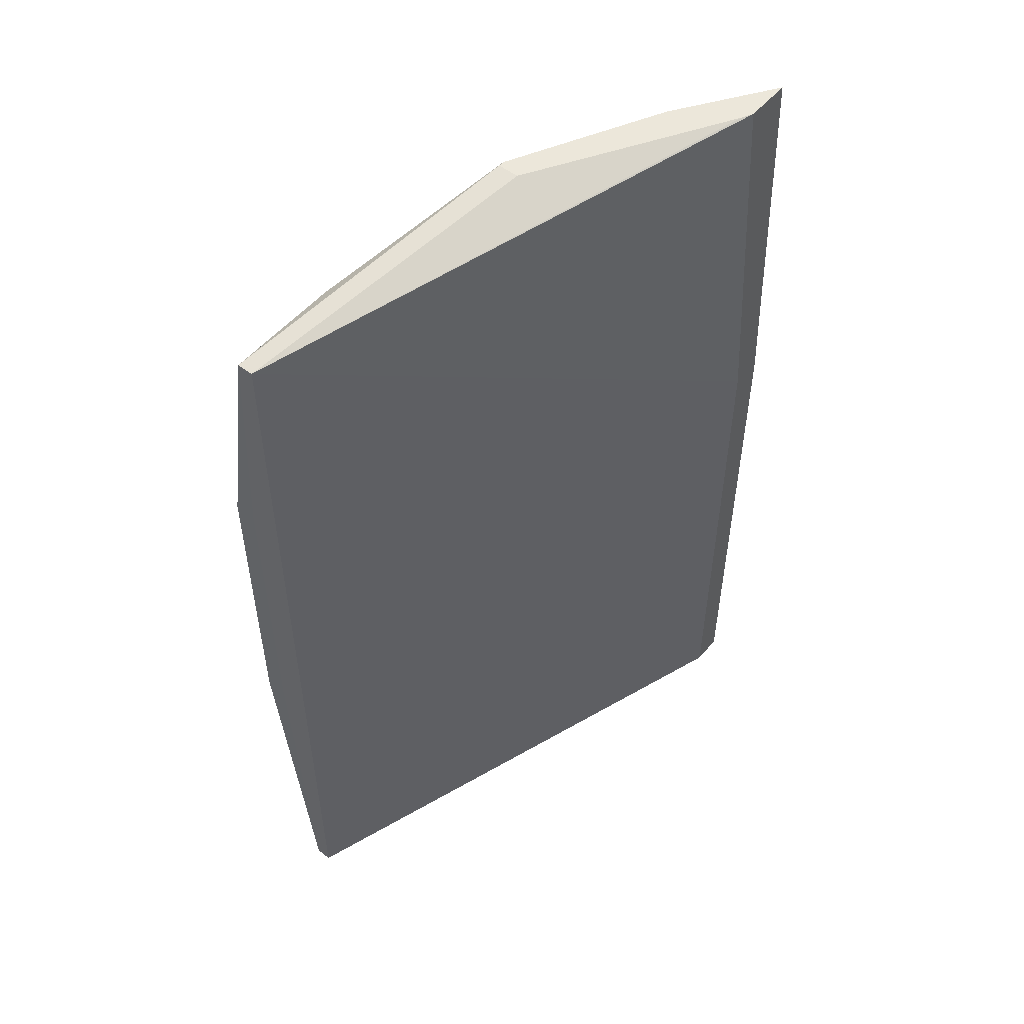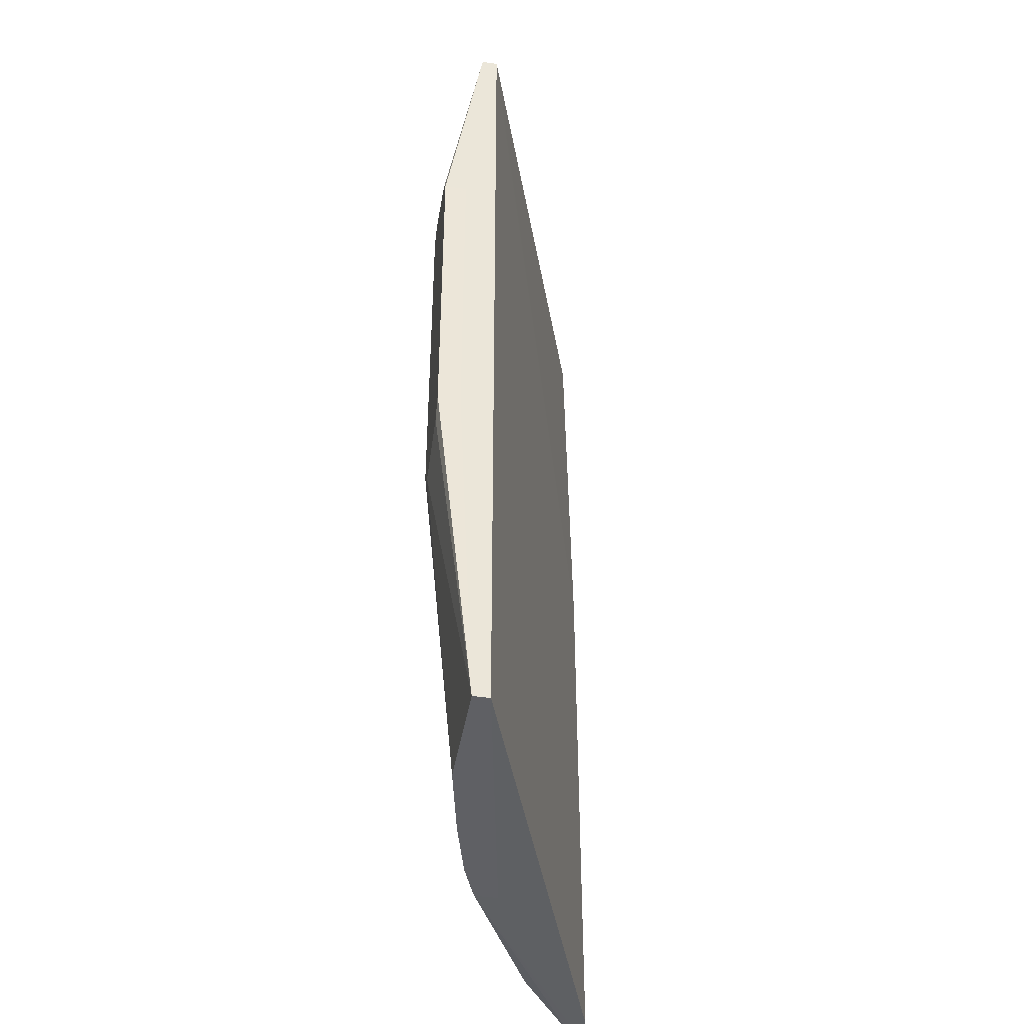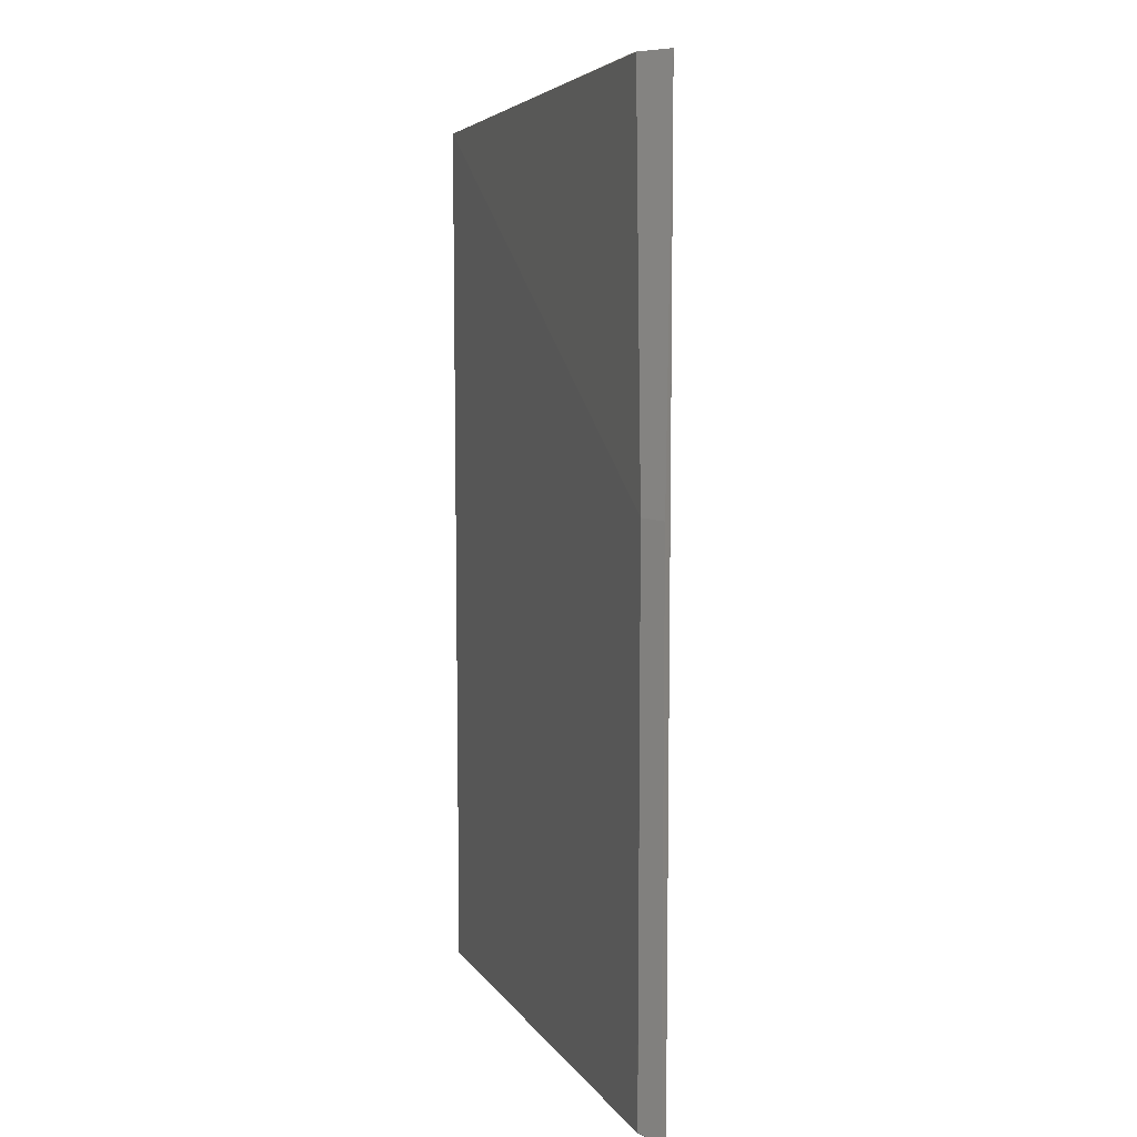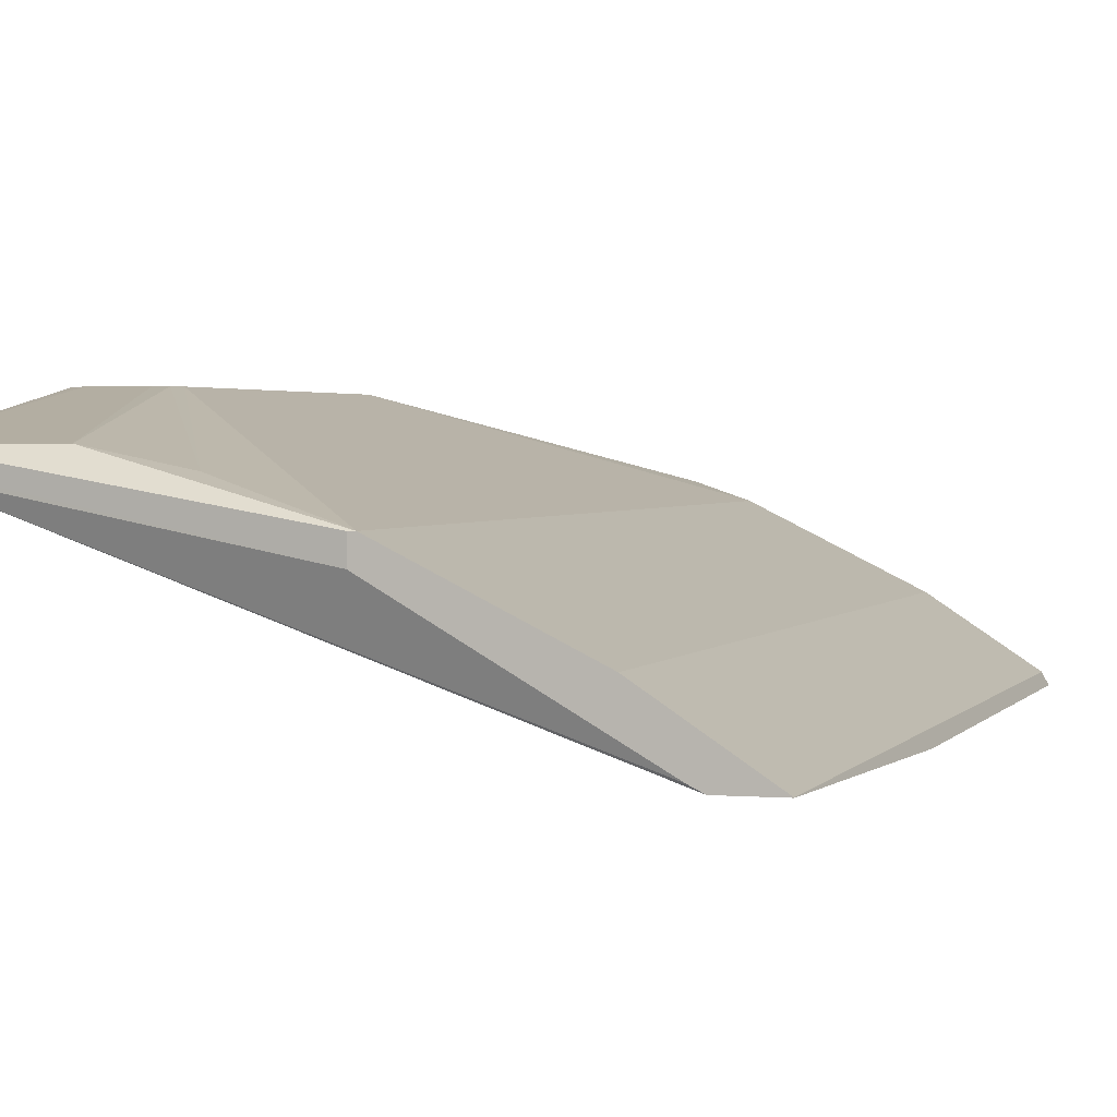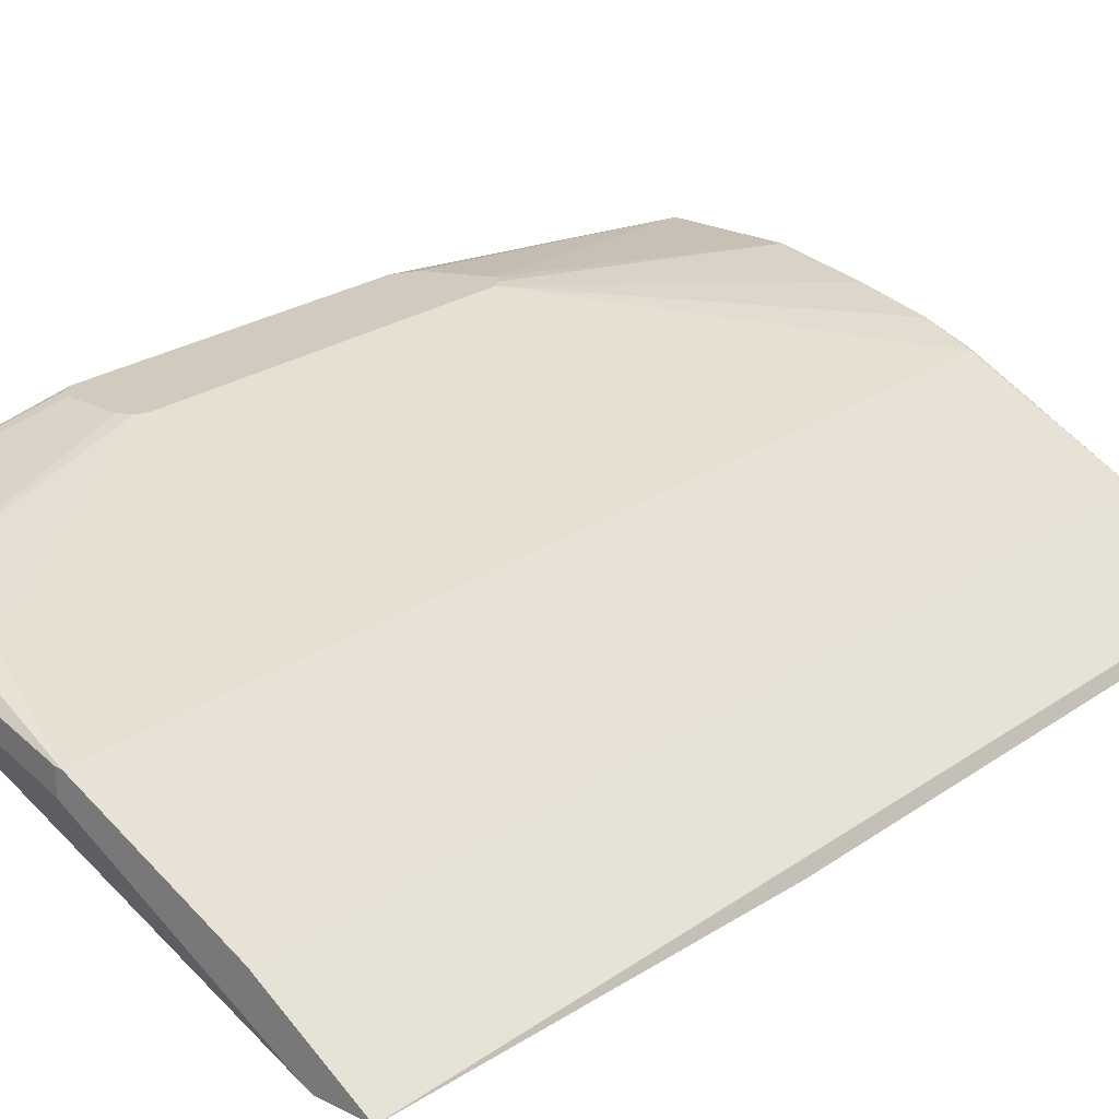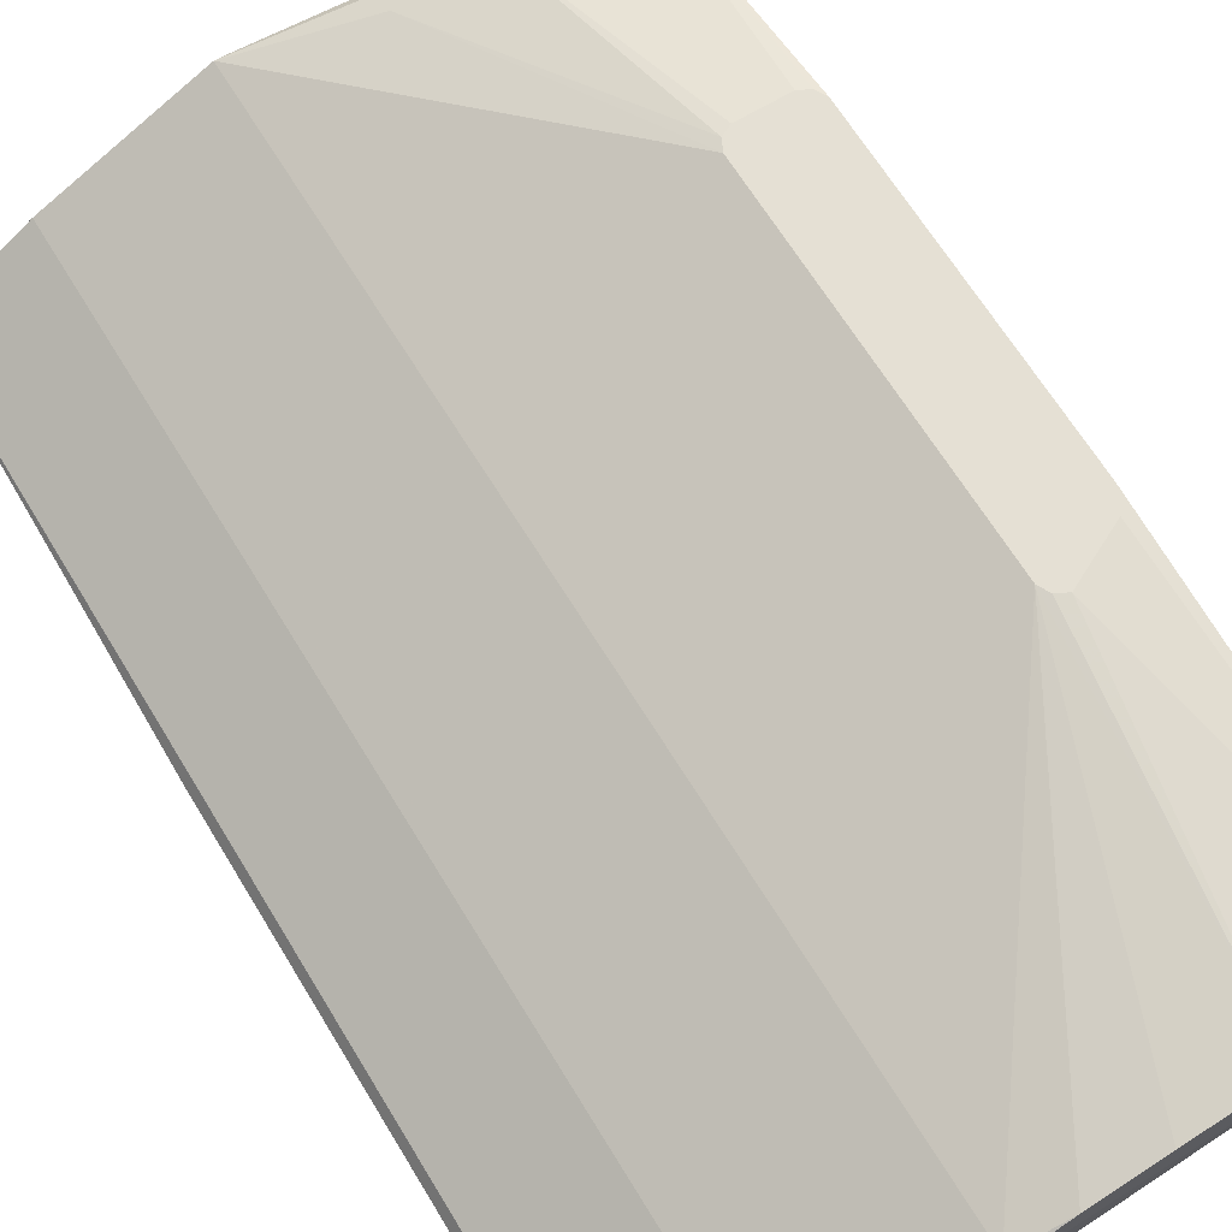
<metadata>
{"format":"obj","ext":"obj","renderer":"f3d","projection":"perspective","resolution":1024,"background":"white","views":[{"elev":53.1,"azim":-50.6,"up":"+Z"},{"elev":-43.2,"azim":-99.5,"up":"+Z"},{"elev":8.6,"azim":51.3,"up":"+Z"},{"elev":2.1,"azim":16.6,"up":"+Y"},{"elev":23.4,"azim":40.4,"up":"+Y"},{"elev":65.6,"azim":148.8,"up":"+Y"}]}
</metadata>
<code>
v 0.2811 -0.1479 0.4684
v 0.4641 -0.2764 0.4684
v 0.508 -0.2764 0.4684
v 0.5131 -0.2862 0.1049
v 0.5131 -0.2862 -0.4095
v 0.4835 -0.2862 0.1049
v -0.0001687 -0.1183 0.4254
v -0.0002227 -0.1183 0.4144
v -0.0002227 -0.1147 0.4254
v 0.2757 -0.1674 0.4684
v 0.4537 -0.2712 0.4684
v 0.2757 -0.1479 0.4684
v -0.0002227 -0.1036 0.4254
v -0.0002227 -0.08926 0.2071
v 2.04e-05 -0.06914 0.2071
v 0.004936 -0.06914 0.217
v 0.01479 -0.06914 0.2219
v 0.1036 -0.1036 0.4254
v 0.1775 -0.1183 0.4254
v 0.06906 -0.06914 0.217
v 0.07397 -0.06914 0.2071
v 0.07397 -0.06914 -0.1183
v 2.04e-05 -0.06914 -0.08871
v 0.0592 -0.06914 0.2219
v -0.0002227 -0.08926 -0.08871
v -0.0002227 -0.1184 -0.4143
v -0.0002227 -0.1036 -0.4143
v 0.1036 -0.1036 -0.4143
v 0.0592 -0.06914 -0.1331
v 0.06906 -0.06914 -0.1282
v 0.009879 -0.06914 -0.1084
v 0.1775 -0.1183 -0.4143
v 0.2367 -0.1331 -0.4143
v 0.2811 -0.1479 -0.4095
v 0.2757 -0.1479 -0.4143
v 0.2757 -0.1688 -0.4143
v 0.5079 -0.2761 -0.4095
v 0.4191 -0.217 -0.4095
v 0.419 -0.2169 0.4684
v 0.5079 -0.2761 0.4684
v 0.4832 -0.286 -0.4095
v 0.4835 -0.2862 -0.4091
f 35 37 5
f 35 5 36
f 35 36 33
f 35 33 34
f 34 33 22
f 32 22 33
f 32 33 28
f 32 28 22
f 30 29 22
f 31 29 27
f 31 27 23
f 31 23 29
f 29 23 22
f 30 22 28
f 30 28 29
f 29 28 27
f 35 38 37
f 27 25 23
f 35 34 38
f 28 33 26
f 40 38 39
f 27 28 26
f 8 9 26
f 8 26 6
f 42 41 5
f 42 5 6
f 42 6 41
f 41 6 26
f 36 26 33
f 36 41 26
f 36 5 41
f 37 3 5
f 34 22 1
f 39 34 1
f 39 1 3
f 40 39 3
f 40 3 37
f 40 37 38
f 39 38 34
f 27 26 25
f 24 20 17
f 14 25 9
f 13 14 9
f 13 9 12
f 12 9 10
f 12 10 1
f 10 2 1
f 11 7 2
f 11 2 10
f 13 15 14
f 11 10 7
f 7 9 8
f 7 8 6
f 7 6 2
f 4 2 6
f 4 6 5
f 4 5 3
f 4 3 2
f 7 10 9
f 13 16 15
f 2 3 1
f 13 18 17
f 14 15 25
f 15 23 25
f 24 17 18
f 24 18 20
f 25 26 9
f 13 17 16
f 16 20 15
f 15 20 23
f 17 20 16
f 21 22 20
f 21 1 22
f 19 1 21
f 19 21 20
f 19 20 18
f 19 18 1
f 13 12 1
f 13 1 18
f 23 20 22

</code>
